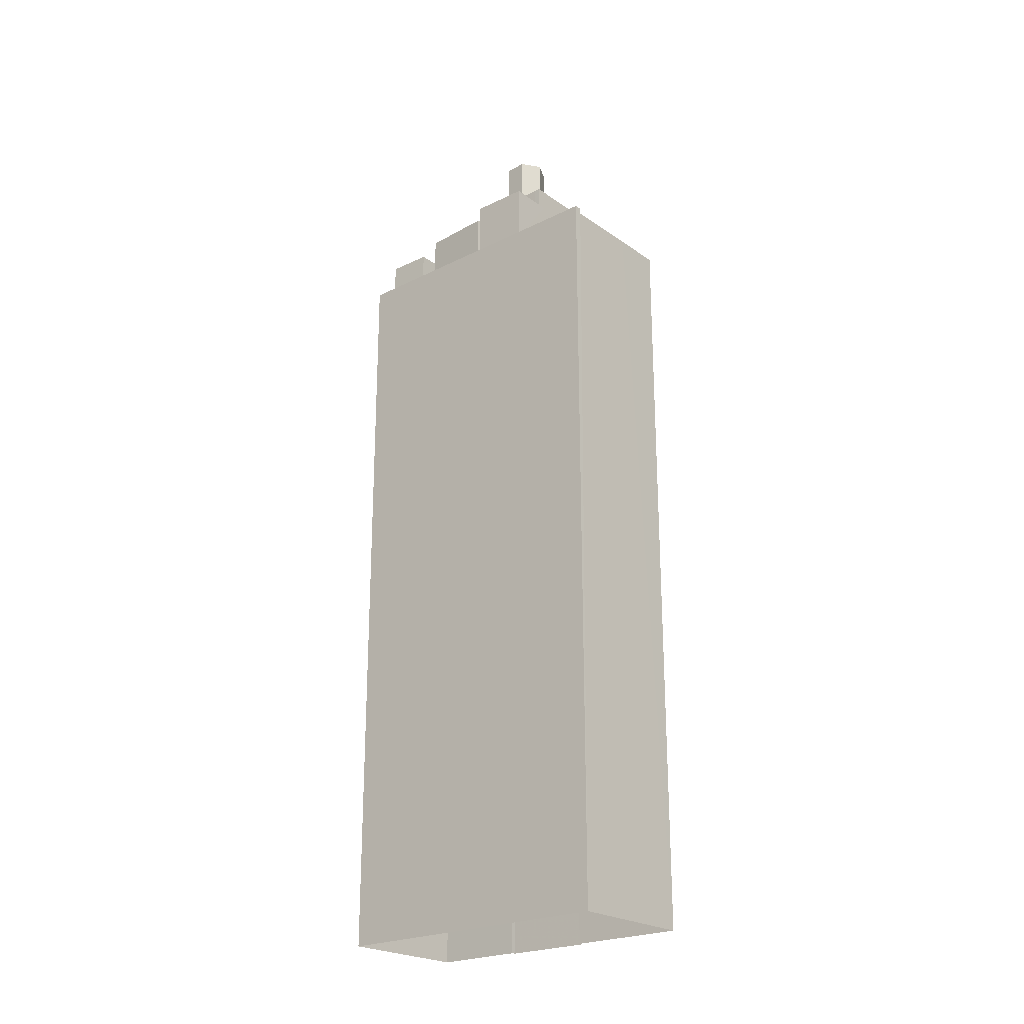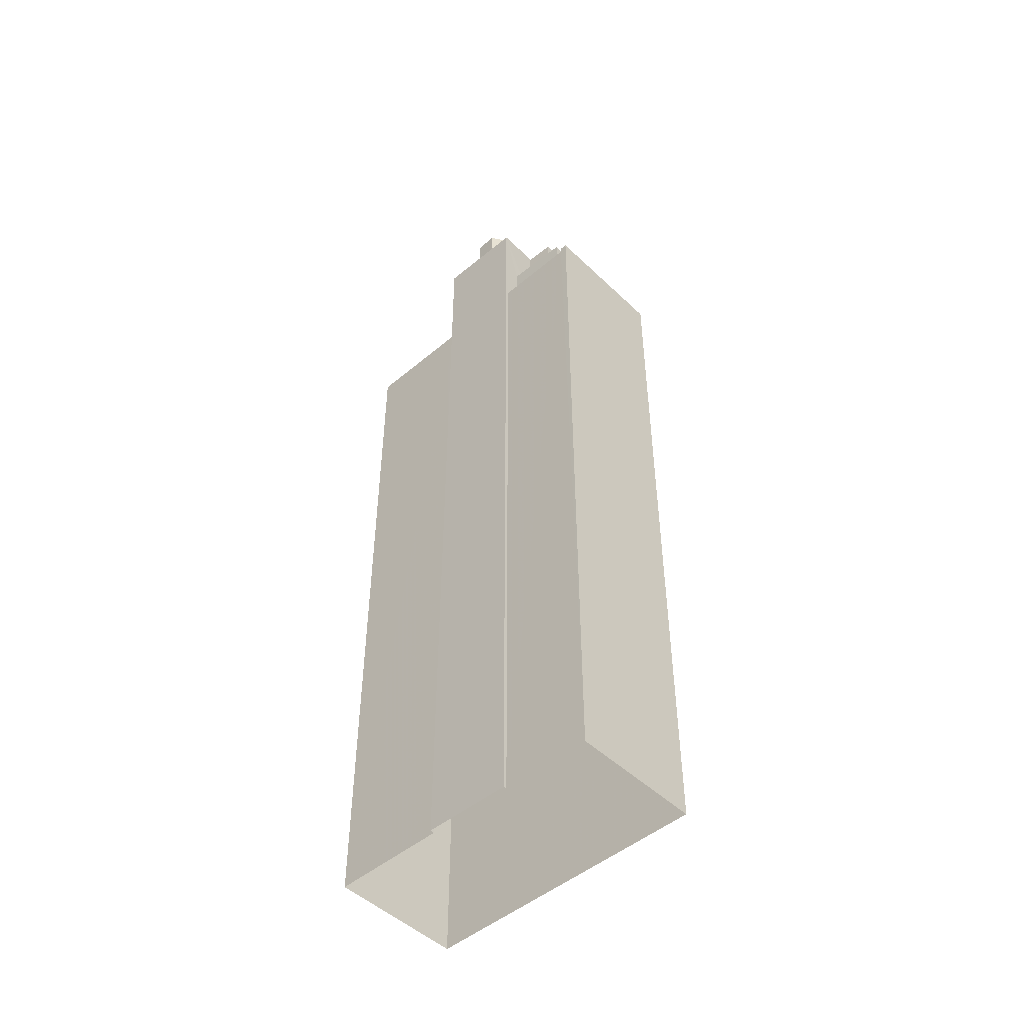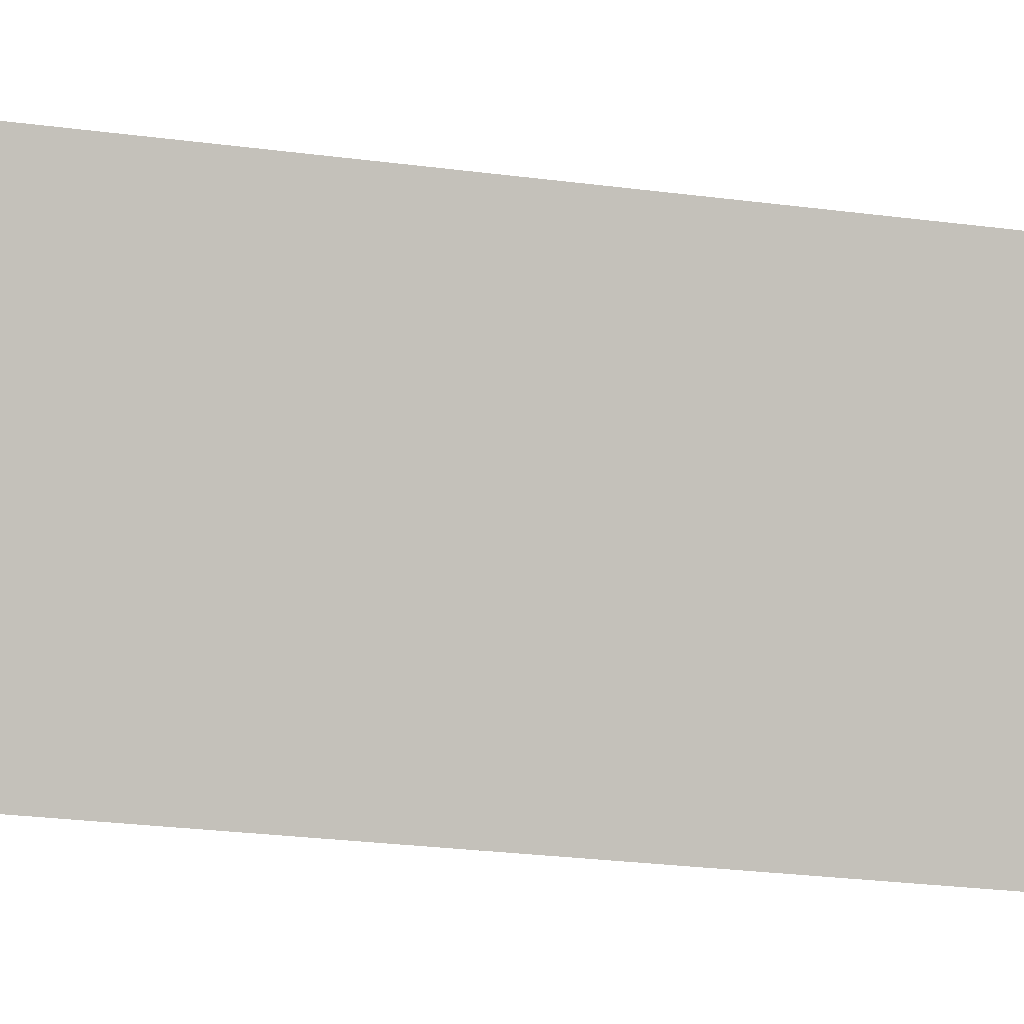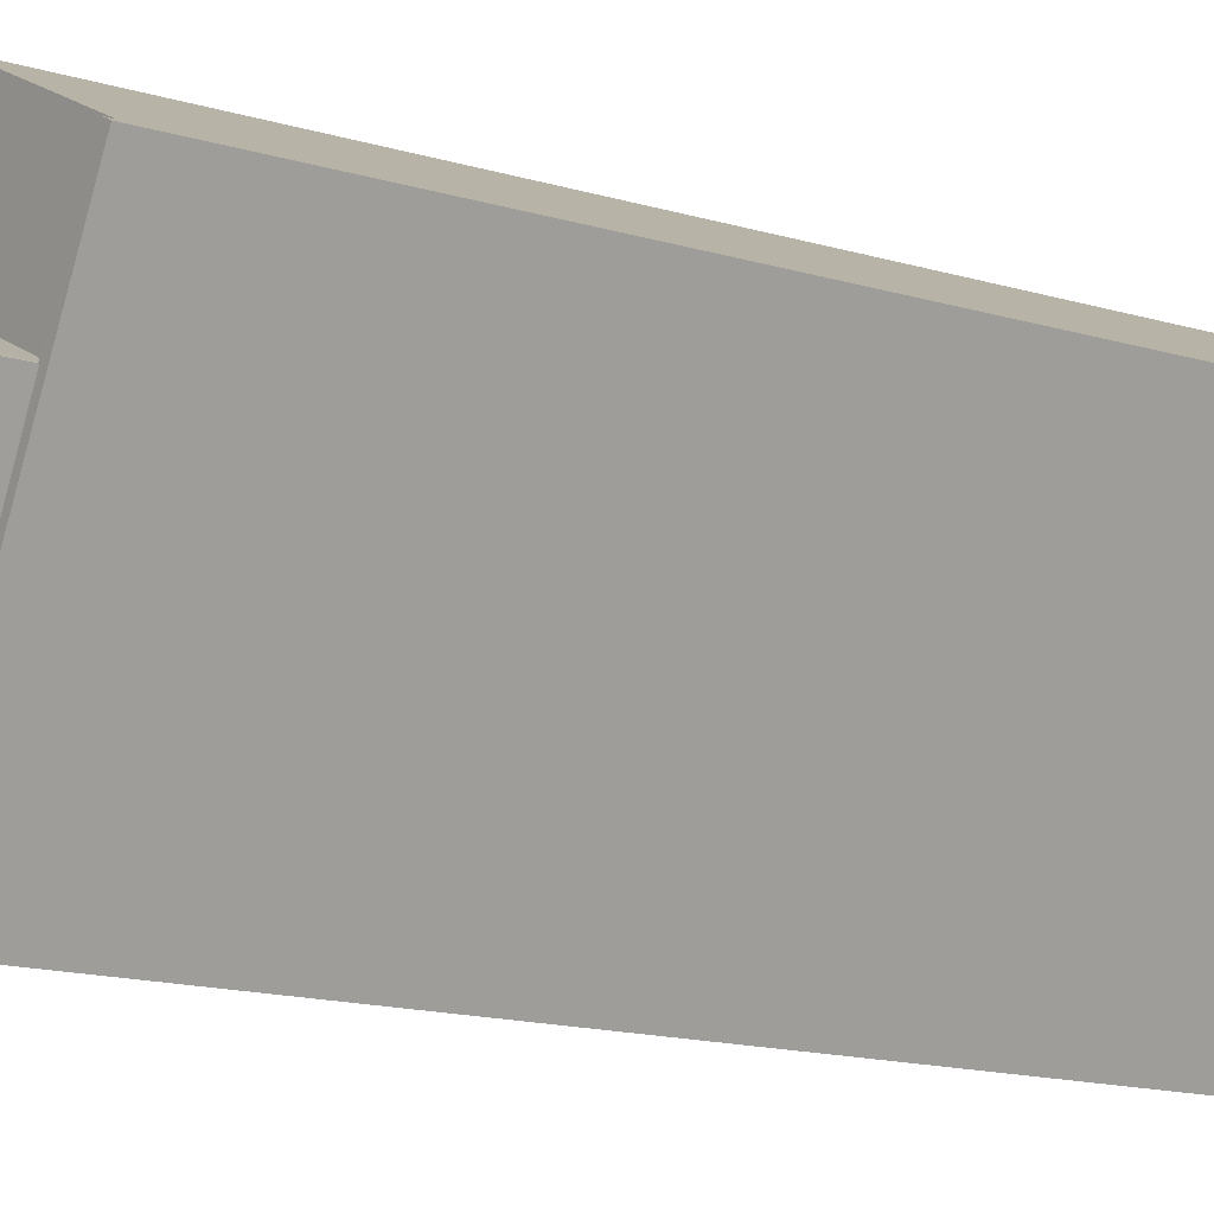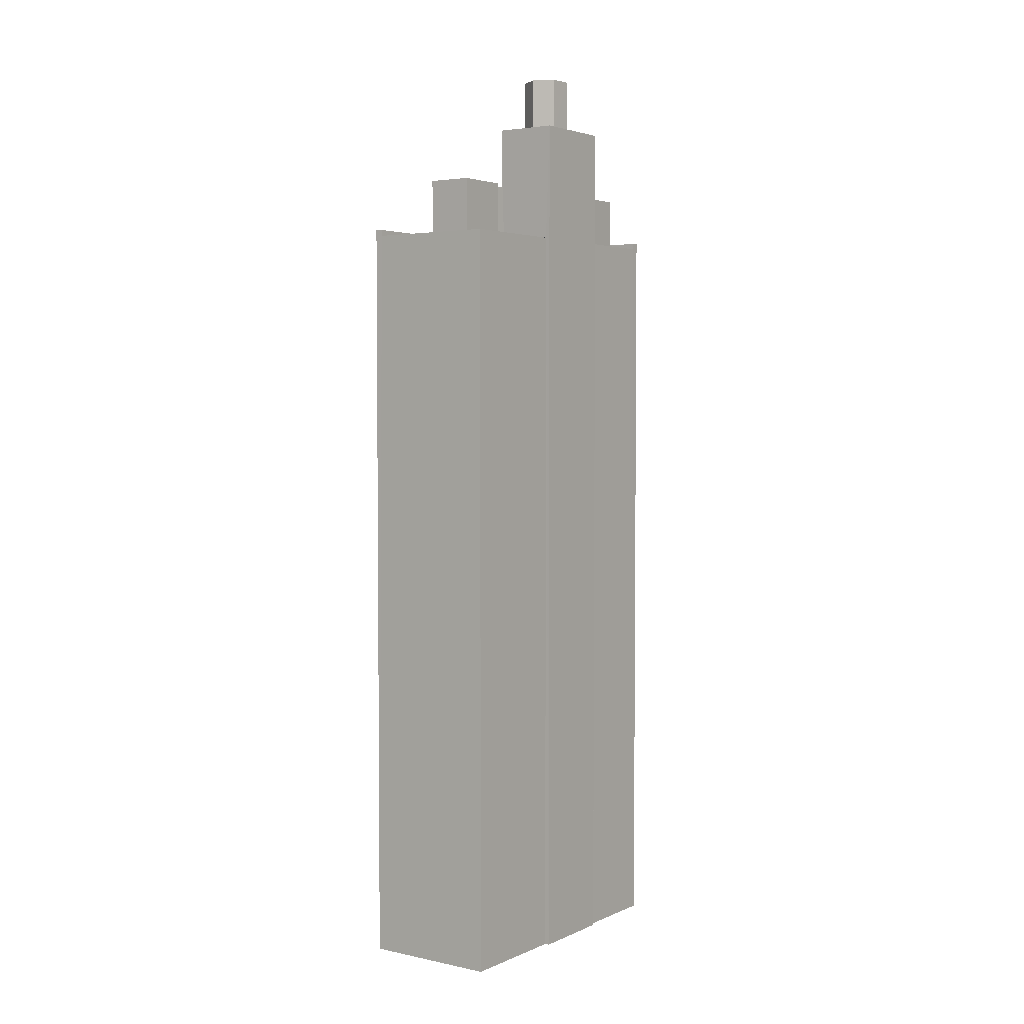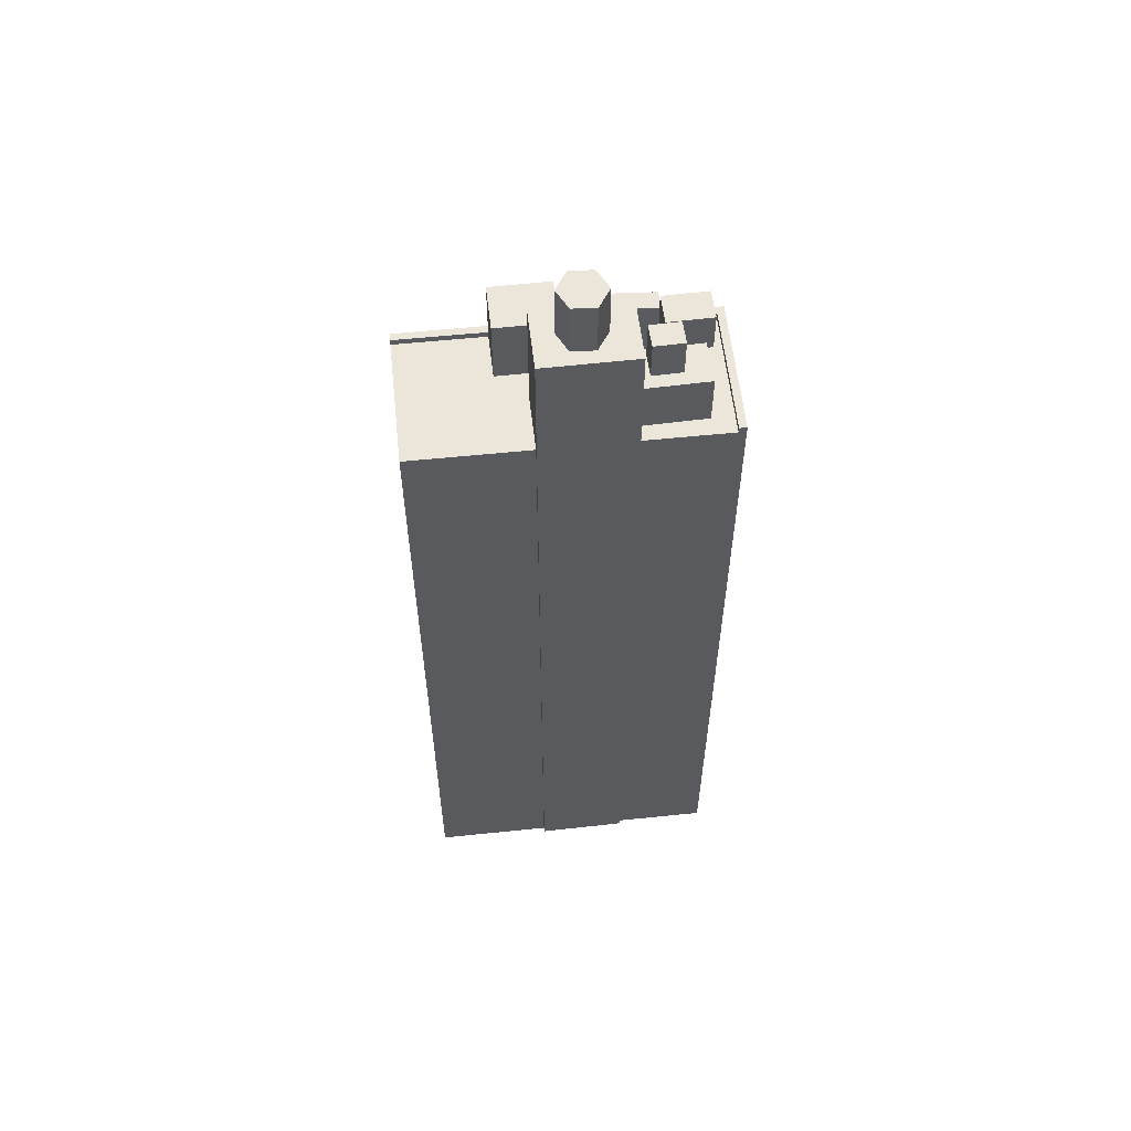
<metadata>
{"format":"obj","ext":"obj","renderer":"f3d","projection":"perspective","resolution":1024,"background":"white","views":[{"elev":-23.1,"azim":103.7,"up":"+Z"},{"elev":-48.4,"azim":-73.4,"up":"+Z"},{"elev":-25.0,"azim":77.7,"up":"+Y"},{"elev":-13.3,"azim":53.9,"up":"+Y"},{"elev":3.5,"azim":-171.1,"up":"+Z"},{"elev":57.5,"azim":-122.8,"up":"+Z"}]}
</metadata>
<code>
v -5620 -3.553e+04 3.954
v -5618 -3.553e+04 3.955
v -5615 -3.554e+04 3.952
v -5610 -3.553e+04 3.956
v -5617 -3.553e+04 3.956
v -5614 -3.552e+04 3.958
v -5618 -3.553e+04 3.955
v -5617 -3.553e+04 3.956
v -5617 -3.553e+04 38.87
v -5617 -3.553e+04 38.87
v -5617 -3.553e+04 38.87
v -5618 -3.553e+04 38.87
v -5618 -3.553e+04 37.26
v -5618 -3.553e+04 37.26
v -5619 -3.553e+04 37.26
v -5618 -3.553e+04 37.26
v -5617 -3.553e+04 37.26
v -5617 -3.553e+04 37.26
v -5617 -3.553e+04 37.26
v -5617 -3.553e+04 37.26
v -5616 -3.553e+04 37.26
v -5617 -3.553e+04 37.26
v -5616 -3.553e+04 37.26
v -5617 -3.553e+04 39.93
v -5617 -3.553e+04 39.93
v -5617 -3.553e+04 39.93
v -5615 -3.553e+04 39.93
v -5616 -3.553e+04 39.93
v -5615 -3.553e+04 39.93
v -5615 -3.553e+04 39.93
v -5616 -3.553e+04 39.93
v -5617 -3.553e+04 39.93
v -5618 -3.553e+04 39.93
v -5617 -3.553e+04 39.93
v -5616 -3.553e+04 39.93
v -5615 -3.553e+04 42.12
v -5616 -3.553e+04 42.12
v -5616 -3.553e+04 42.12
v -5617 -3.553e+04 42.12
v -5617 -3.553e+04 42.12
v -5617 -3.553e+04 42.12
v -5613 -3.552e+04 35.13
v -5617 -3.553e+04 35.13
v -5615 -3.553e+04 35.13
v -5614 -3.552e+04 35.13
v -5610 -3.553e+04 35.13
v -5613 -3.553e+04 35.13
v -5611 -3.553e+04 35.13
v -5619 -3.553e+04 35.13
v -5618 -3.553e+04 35.13
v -5620 -3.553e+04 35.13
v -5616 -3.554e+04 35.12
v -5616 -3.554e+04 35.12
v -5616 -3.554e+04 35.12
v -5618 -3.553e+04 35.13
v -5615 -3.553e+04 35.13
v -5615 -3.553e+04 35.13
v -5615 -3.553e+04 35.13
v -5615 -3.553e+04 35.13
v -5616 -3.553e+04 35.13
v -5614 -3.553e+04 35.13
v -5617 -3.553e+04 35.13
v -5615 -3.553e+04 35.13
v -5613 -3.553e+04 35.13
v -5614 -3.553e+04 35.13
v -5613 -3.553e+04 35.13
v -5614 -3.553e+04 35.13
v -5612 -3.553e+04 35.13
v -5615 -3.554e+04 35.12
v -5615 -3.554e+04 35.12
v -5620 -3.553e+04 35.38
v -5620 -3.553e+04 35.38
v -5615 -3.554e+04 35.37
v -5615 -3.554e+04 35.37
v -5611 -3.553e+04 35.38
v -5611 -3.553e+04 35.38
v -5610 -3.553e+04 35.38
v -5610 -3.553e+04 35.38
v -5612 -3.553e+04 35.38
v -5612 -3.553e+04 35.38
v -5613 -3.553e+04 37.78
v -5615 -3.553e+04 37.78
v -5615 -3.553e+04 37.78
v -5614 -3.553e+04 37.78
v -5614 -3.553e+04 36.8
v -5616 -3.554e+04 36.79
v -5615 -3.554e+04 36.79
v -5615 -3.553e+04 36.8
v -5611 -3.553e+04 37.82
v -5614 -3.553e+04 37.82
v -5612 -3.553e+04 37.82
v -5613 -3.553e+04 37.82
f 1 2 3
f 4 3 5
f 6 4 5
f 2 7 8
f 5 2 8
f 3 2 5
f 9 10 11
f 12 9 11
f 13 14 15
f 14 16 15
f 17 18 16
f 14 17 16
f 14 13 19
f 18 17 20
f 20 19 21
f 19 13 22
f 21 22 23
f 18 20 21
f 21 19 22
f 24 25 26
f 27 25 28
f 29 27 28
f 28 25 24
f 28 30 29
f 30 31 29
f 31 32 33
f 26 34 24
f 33 34 26
f 32 31 35
f 35 31 30
f 32 34 33
f 36 37 38
f 37 39 40
f 38 37 40
f 39 41 40
f 42 43 44
f 42 45 43
f 46 42 47
f 46 47 48
f 42 44 47
f 49 50 51
f 52 53 54
f 54 53 51
f 49 55 50
f 56 57 58
f 47 44 59
f 59 60 61
f 62 63 60
f 53 58 62
f 62 49 51
f 57 63 58
f 64 65 66
f 65 60 63
f 64 61 65
f 47 59 61
f 53 62 51
f 65 61 60
f 62 58 63
f 67 57 56
f 67 66 57
f 64 66 68
f 52 54 69
f 54 70 69
f 70 67 69
f 70 68 67
f 67 68 66
f 71 72 73
f 72 74 73
f 75 76 77
f 77 76 78
f 79 74 78
f 80 73 79
f 76 79 78
f 73 74 79
f 81 82 83
f 81 84 82
f 85 86 87
f 85 88 86
f 89 90 91
f 89 92 90
f 10 17 11
f 10 20 17
f 9 20 10
f 9 19 20
f 14 19 9
f 12 14 9
f 17 14 12
f 11 17 12
f 60 22 62
f 60 23 22
f 13 49 62
f 62 22 13
f 15 49 13
f 55 49 15
f 16 55 15
f 2 50 7
f 21 31 18
f 50 55 16
f 7 50 33
f 18 31 33
f 16 18 33
f 50 16 33
f 7 26 8
f 8 26 25
f 33 26 7
f 5 8 43
f 8 25 43
f 44 27 59
f 43 25 27
f 44 43 27
f 23 60 59
f 59 27 29
f 31 21 23
f 29 31 23
f 29 23 59
f 28 37 36
f 30 28 36
f 30 36 38
f 35 30 38
f 32 38 40
f 32 35 38
f 34 40 41
f 34 32 40
f 24 41 39
f 24 34 41
f 24 39 37
f 28 24 37
f 43 45 6
f 5 43 6
f 50 2 51
f 71 51 72
f 72 51 1
f 51 2 1
f 45 42 6
f 77 78 46
f 42 46 4
f 6 42 4
f 46 78 4
f 4 74 3
f 4 78 74
f 74 72 1
f 3 74 1
f 70 54 73
f 54 51 71
f 54 71 73
f 68 70 73
f 80 68 73
f 75 77 46
f 48 75 46
f 83 82 63
f 57 83 63
f 82 84 65
f 63 82 65
f 65 81 66
f 65 84 81
f 66 83 57
f 66 81 83
f 87 86 52
f 87 52 69
f 86 53 52
f 58 53 86
f 88 58 86
f 58 88 56
f 88 85 56
f 85 67 56
f 87 67 85
f 87 69 67
f 61 64 90
f 64 68 80
f 90 80 91
f 91 80 79
f 90 64 80
f 47 61 90
f 92 47 90
f 48 47 75
f 76 75 89
f 89 75 92
f 75 47 92
f 76 89 91
f 79 76 91

</code>
